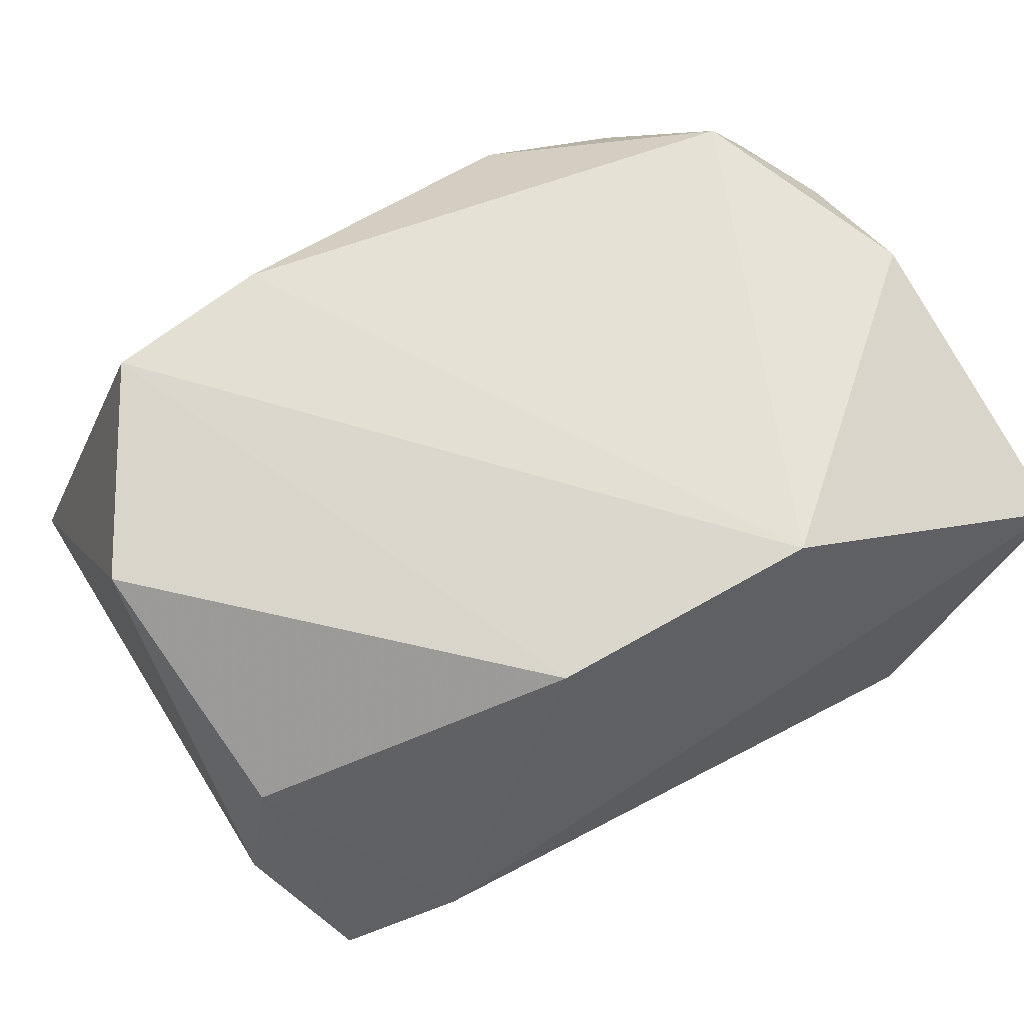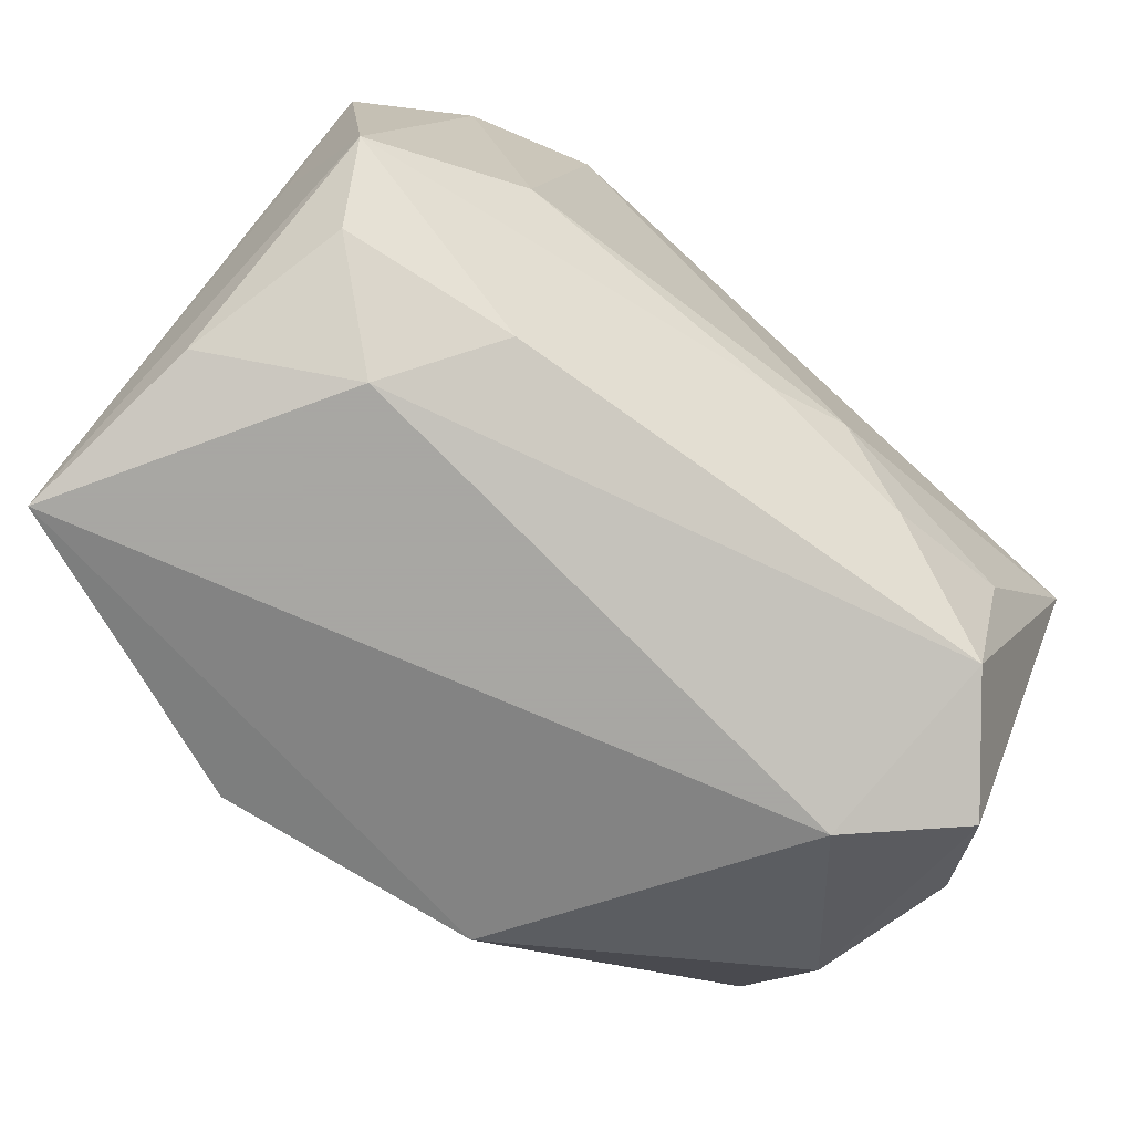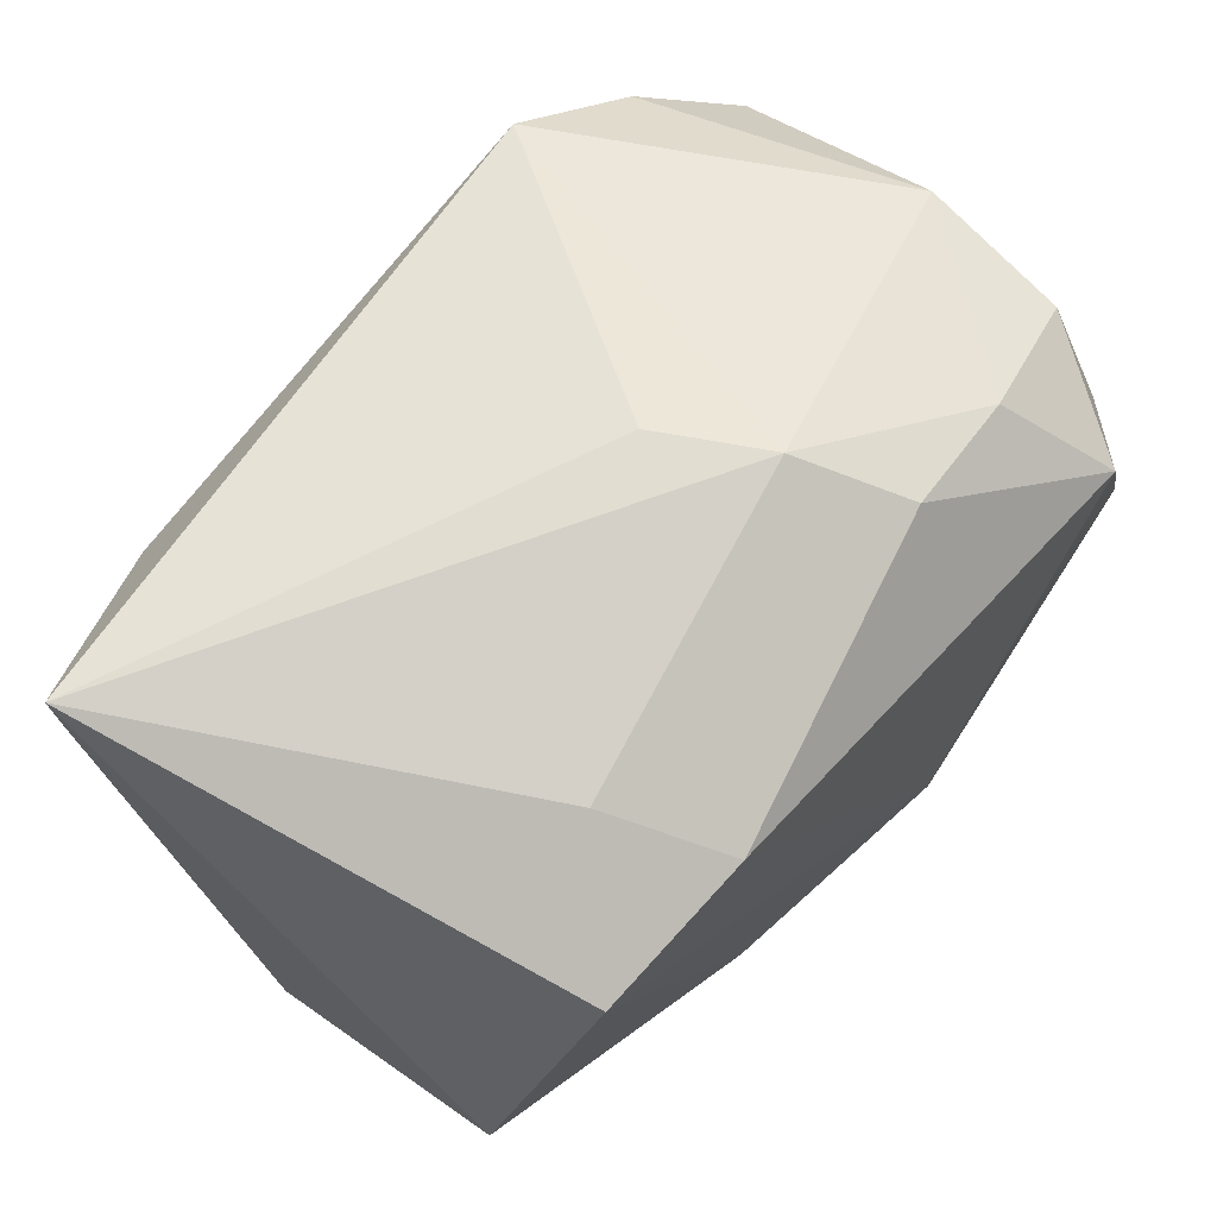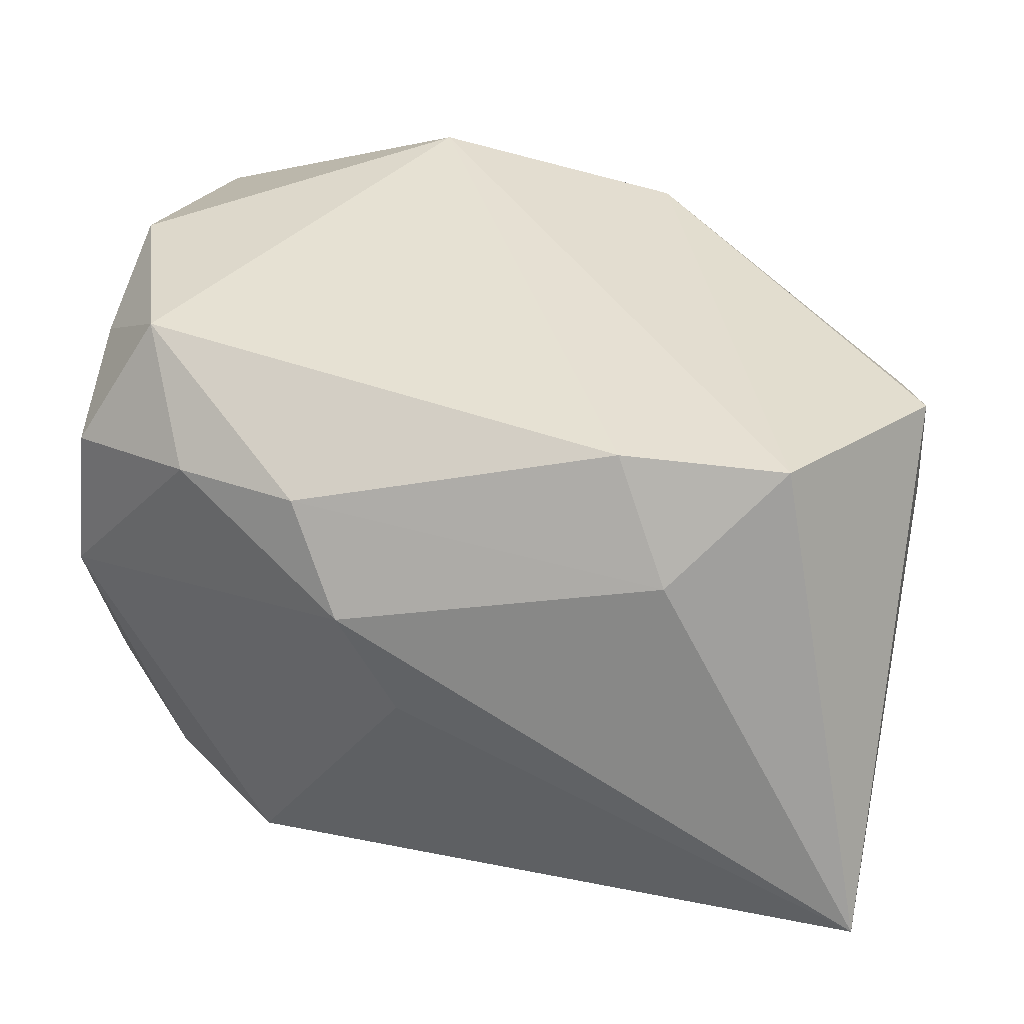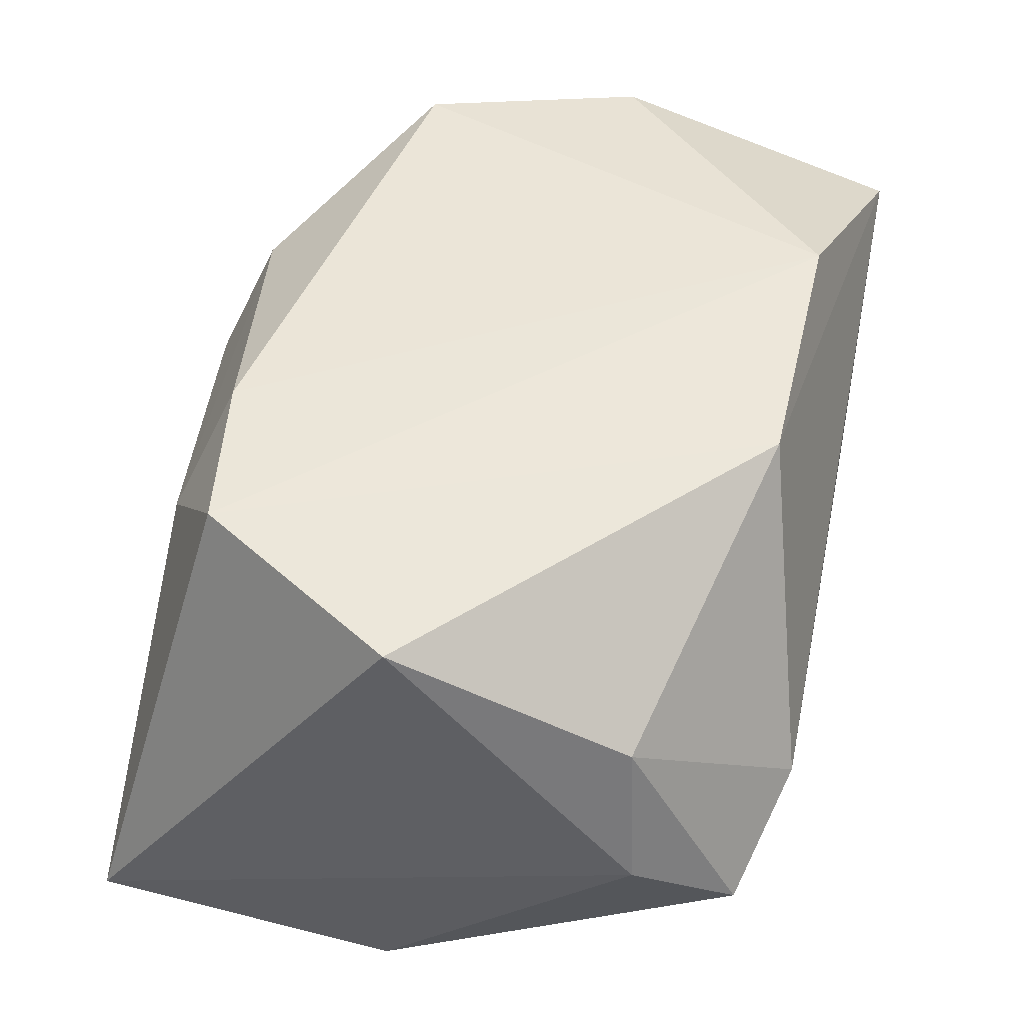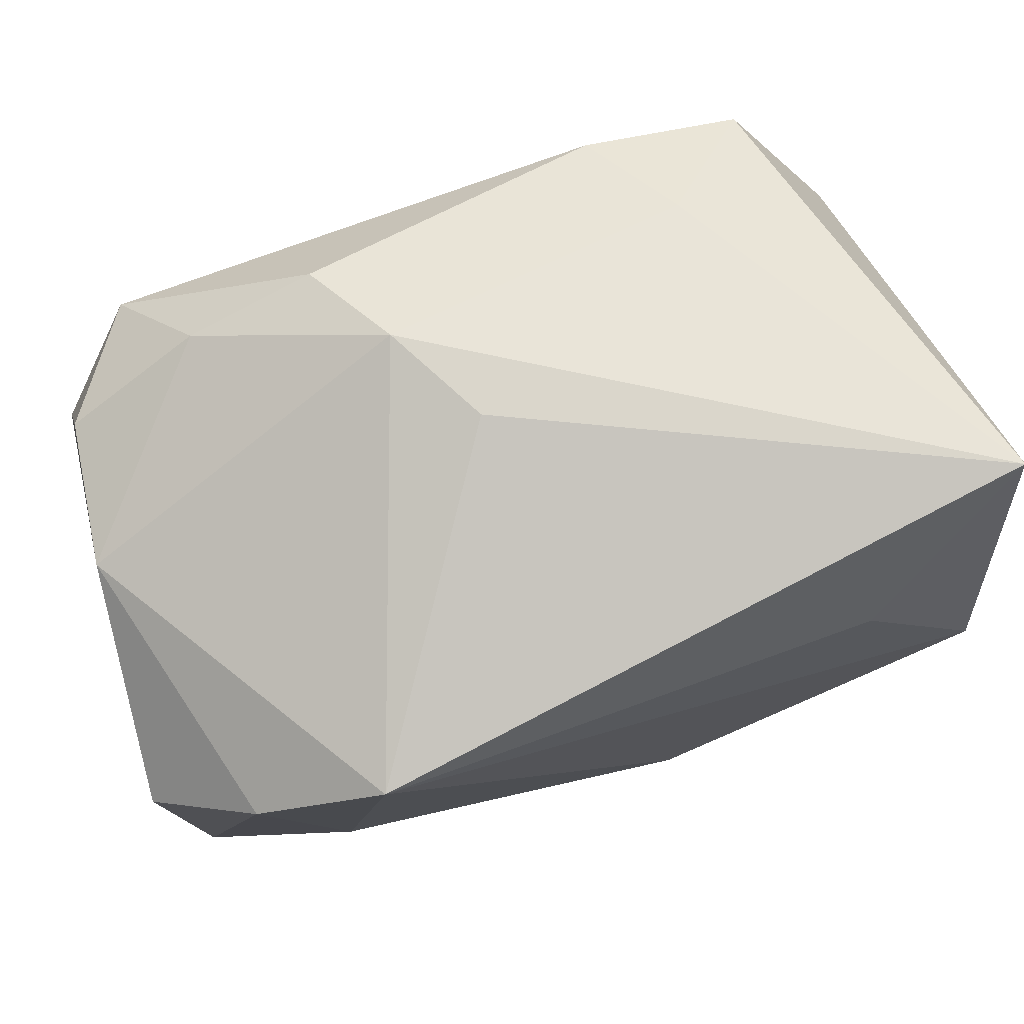
<metadata>
{"format":"obj","ext":"obj","renderer":"f3d","projection":"perspective","resolution":1024,"background":"white","views":[{"elev":63.8,"azim":-29.6,"up":"+Z"},{"elev":-74.4,"azim":140.2,"up":"+Y"},{"elev":68.3,"azim":-49.6,"up":"+Y"},{"elev":37.6,"azim":-165.3,"up":"+Z"},{"elev":45.4,"azim":-78.1,"up":"+Z"},{"elev":74.7,"azim":162.6,"up":"+Y"}]}
</metadata>
<code>
v 0.009969 -0.01364 -0.009058
v 0.003958 0.01662 0.005118
v -0.01906 -0.00931 0.005078
v 0.01923 0.009647 0.007791
v 0.01605 0.00871 -0.01255
v 0.007077 -0.01393 0.0138
v 0.01251 -0.003302 -0.0129
v -0.01561 0.01069 0.01295
v -0.008019 -0.008477 -0.0129
v -0.01383 -0.01278 -0.01071
v -0.01281 -0.01635 -0.001777
v -0.02053 -0.009828 -0.001723
v -0.02114 0.0165 -0.009061
v -0.00807 0.0118 0.01332
v -0.004399 -0.005333 -0.01399
v 0.02071 -0.01635 0.008072
v 0.0127 0.0127 0.009275
v 0.0207 -0.001489 -0.005867
v -0.01084 0.01424 0.008119
v -0.01344 0.01097 -0.01279
v -0.01959 0.002614 -0.01332
v 0.01992 -0.00239 0.0129
v 0.01794 -0.01307 -0.00792
v 0.02087 0.004881 -0.009869
v 0.01572 0.00771 0.0138
v 0.01972 -0.01495 -0.0005985
v 0.01982 0.003821 0.01042
v 0.001177 0.01663 0.0003063
v 0.01992 0.01022 0.0006342
v -0.005143 -0.01359 0.01227
v 0.01963 -0.007296 -0.01045
v 0.01348 -0.01635 -0.004401
v -0.02075 0.001448 0.01125
v 0.01011 0.01225 -0.01399
v -0.01792 -0.0145 -0.005635
v -0.0006221 -0.006852 -0.01334
v 0.006574 0.01442 0.009879
v -0.01406 -0.006258 -0.0128
f 34 13 28
f 20 13 34
f 32 16 11
f 13 20 21
f 21 20 34
f 3 35 11
f 10 21 38
f 35 21 10
f 11 35 10
f 10 32 11
f 13 8 19
f 6 8 30
f 30 16 6
f 11 16 30
f 30 3 11
f 26 32 23
f 16 32 26
f 33 8 13
f 33 30 8
f 3 30 33
f 34 29 5
f 5 7 34
f 2 19 37
f 2 28 13
f 13 19 2
f 34 28 2
f 2 29 34
f 37 19 14
f 14 19 8
f 14 25 37
f 14 8 6
f 6 25 14
f 24 5 29
f 35 3 12
f 3 33 12
f 12 21 35
f 13 21 12
f 12 33 13
f 23 32 1
f 32 10 1
f 9 10 38
f 9 1 10
f 36 1 9
f 37 25 17
f 25 4 17
f 17 2 37
f 17 4 29
f 29 2 17
f 6 16 22
f 22 25 6
f 16 26 31
f 31 26 23
f 23 1 31
f 7 5 31
f 5 24 31
f 31 36 7
f 31 1 36
f 15 9 38
f 38 21 15
f 36 9 15
f 15 21 34
f 34 7 15
f 7 36 15
f 27 4 25
f 25 22 27
f 29 4 27
f 27 24 29
f 16 24 27
f 27 22 16
f 18 24 16
f 16 31 18
f 18 31 24

</code>
